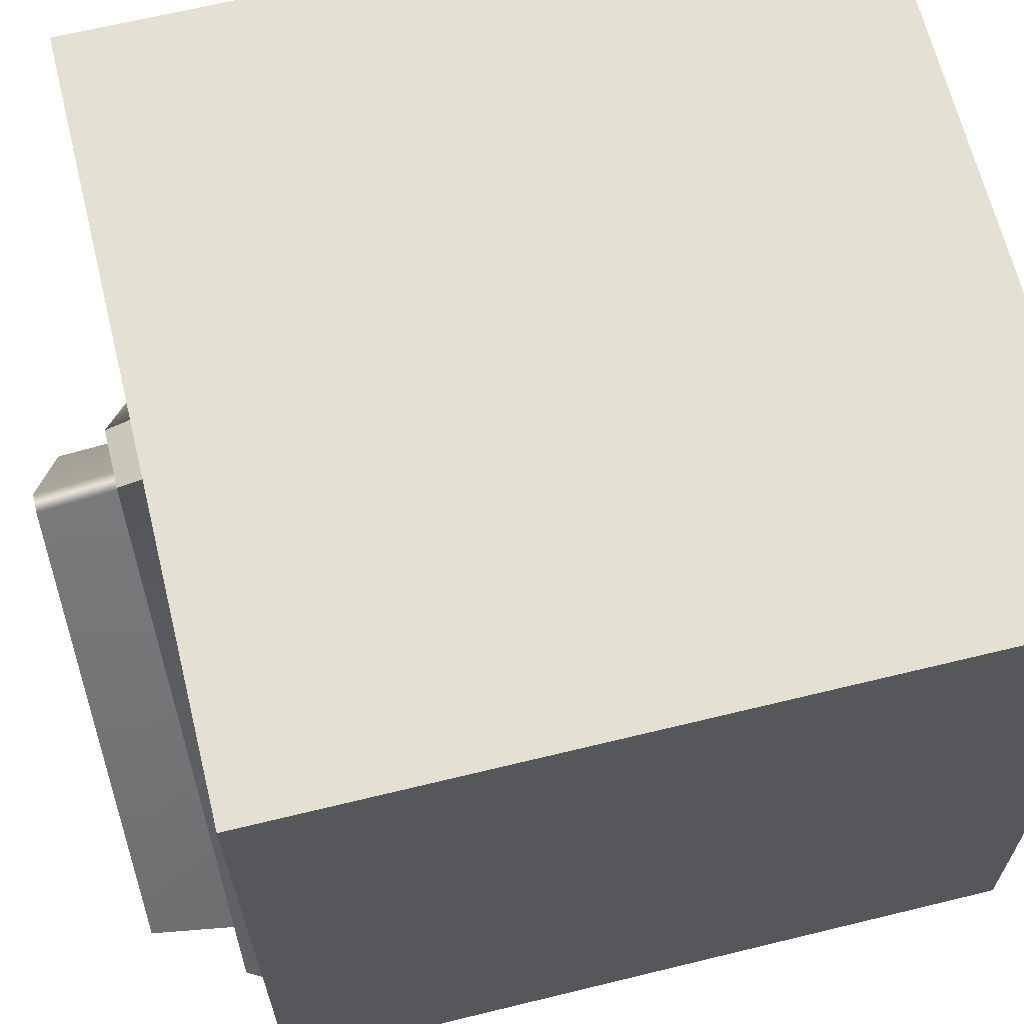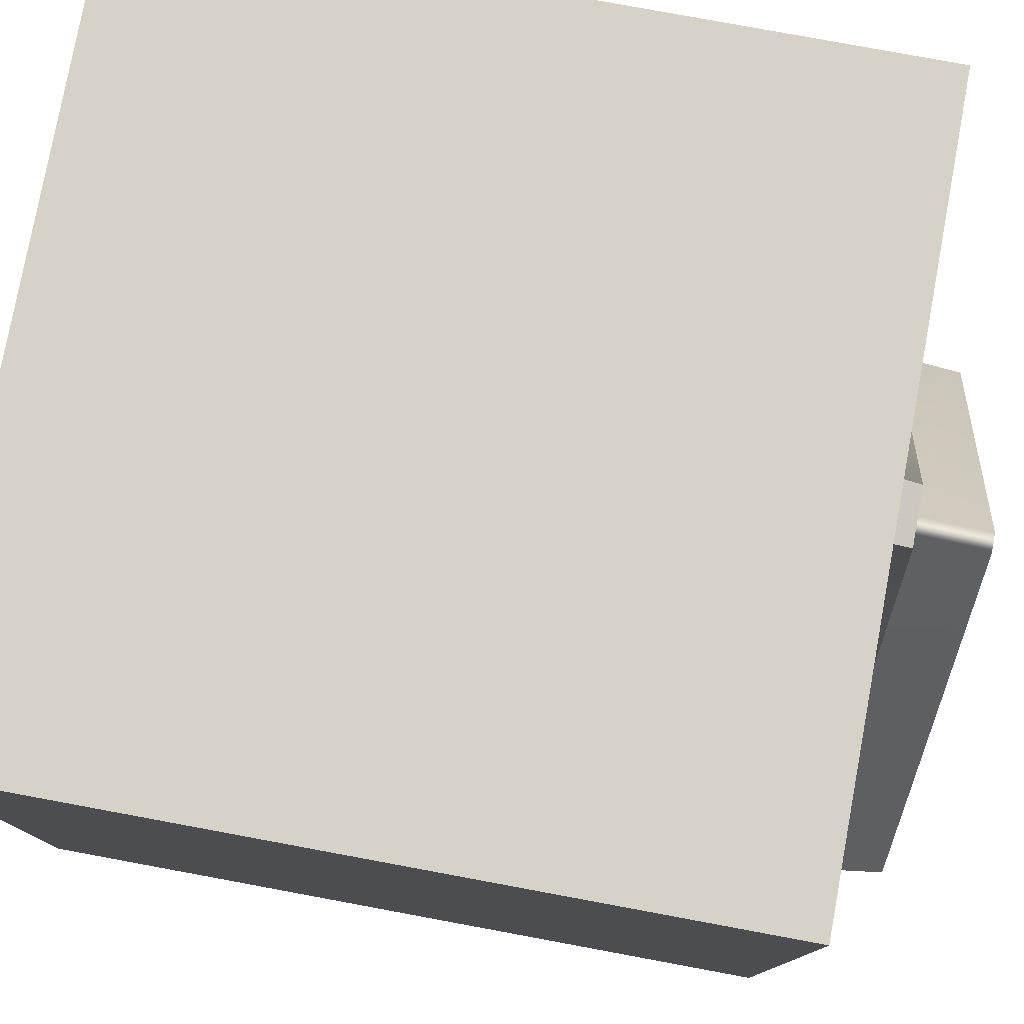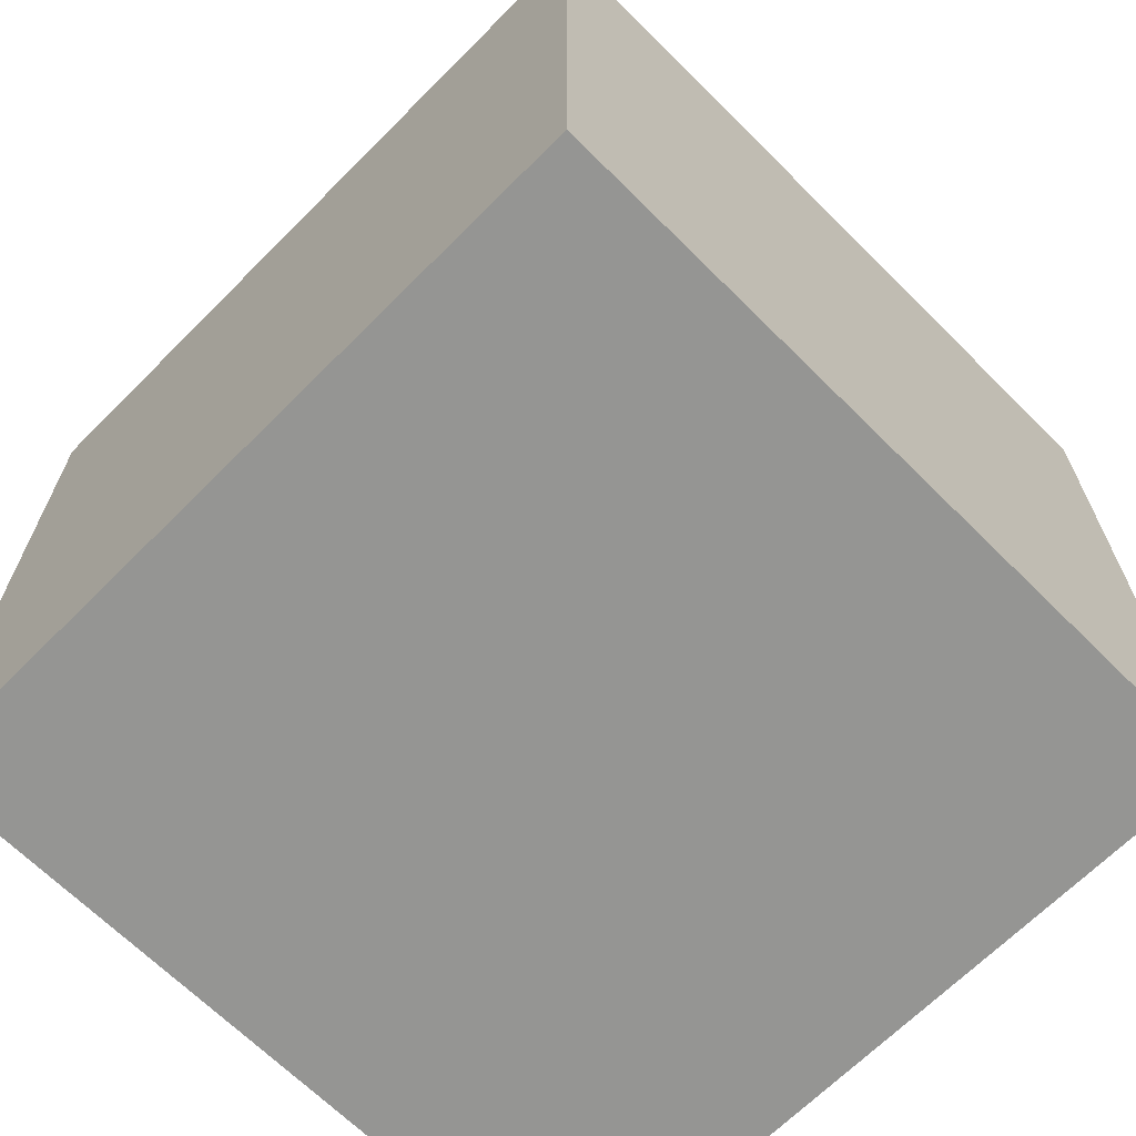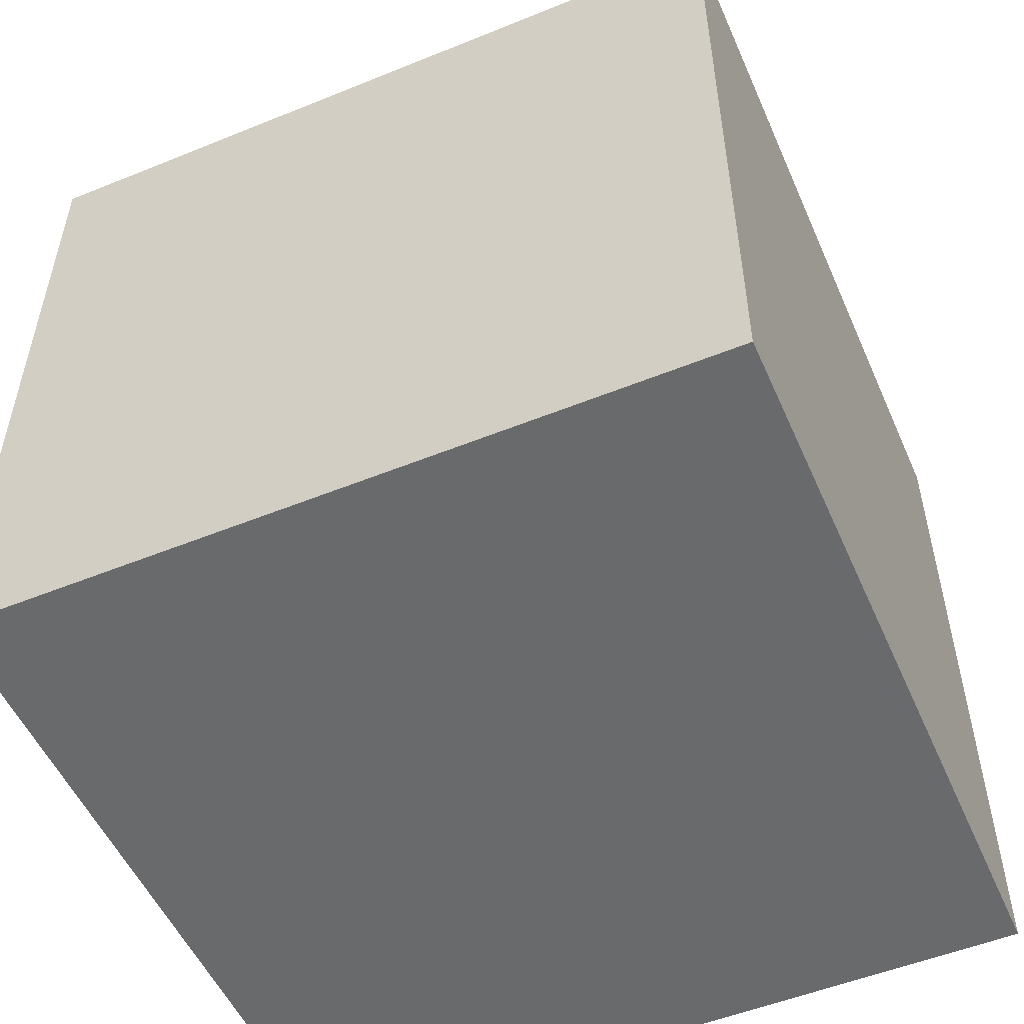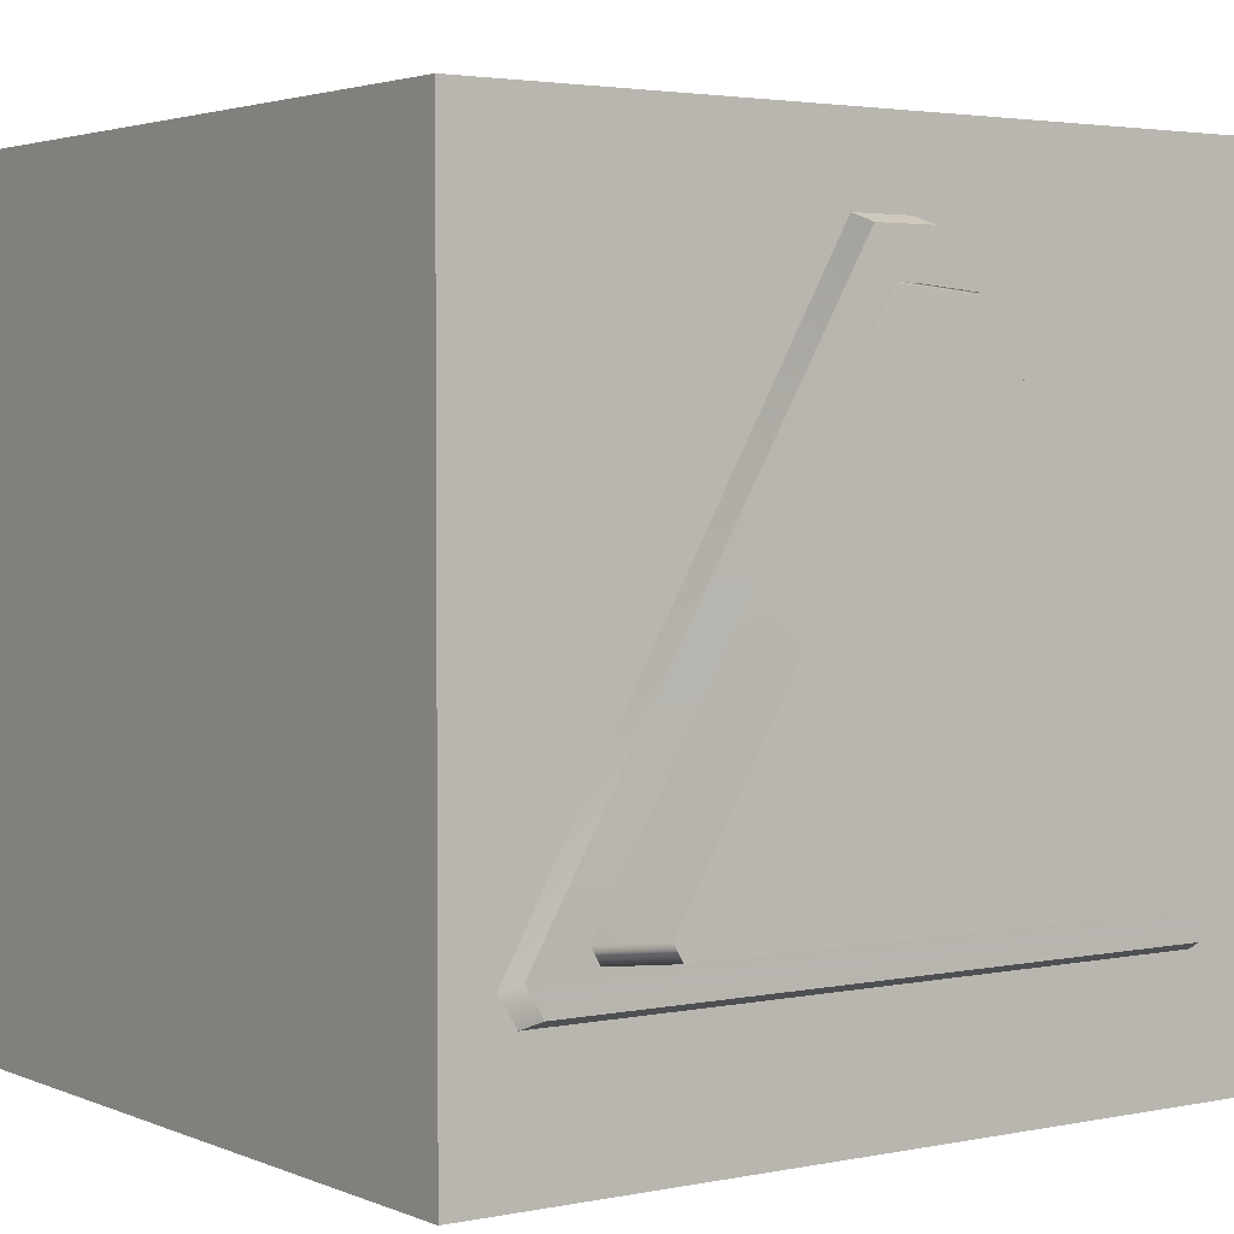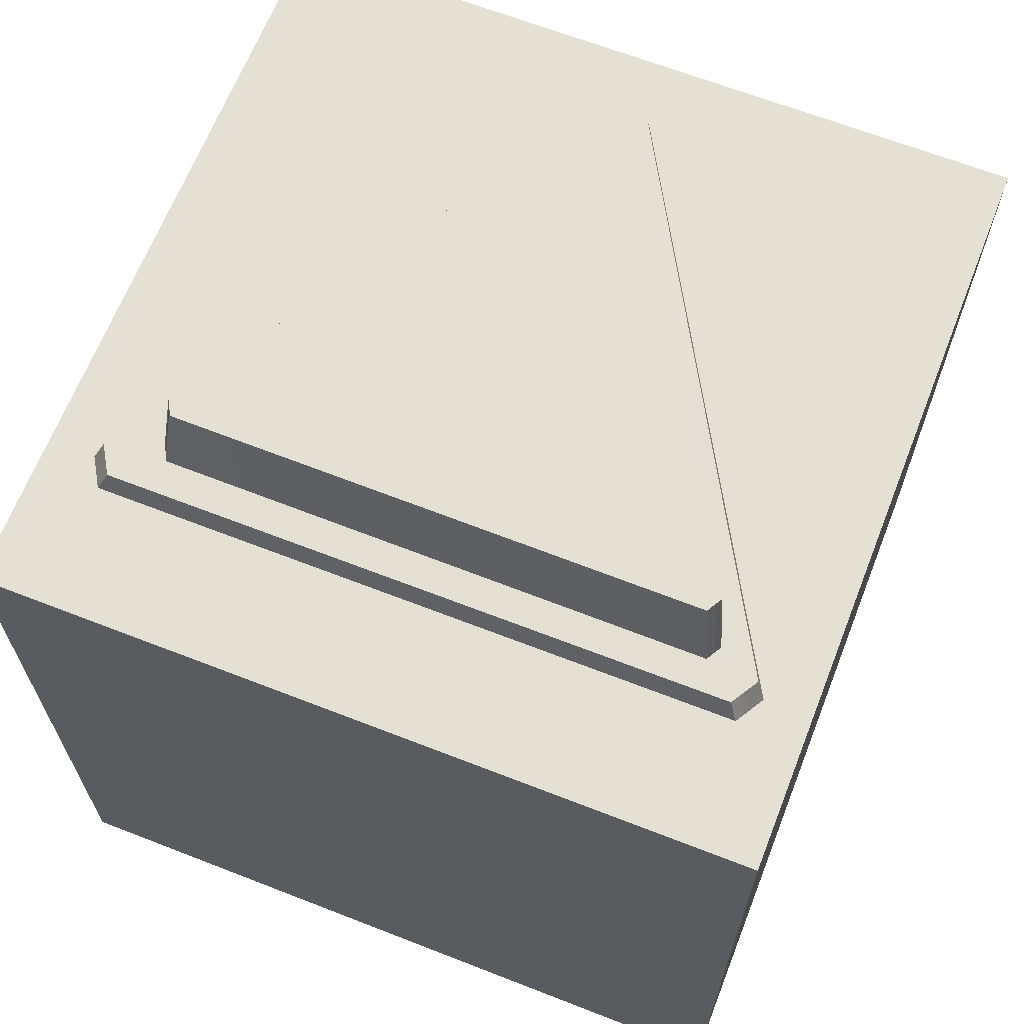
<metadata>
{"format":"obj","ext":"obj","renderer":"f3d","projection":"perspective","resolution":1024,"background":"white","views":[{"elev":65.5,"azim":76.2,"up":"+Y"},{"elev":78.4,"azim":-79.5,"up":"+Y"},{"elev":-67.3,"azim":45.1,"up":"+Z"},{"elev":-52.9,"azim":-66.5,"up":"+Z"},{"elev":2.9,"azim":-35.4,"up":"+Y"},{"elev":65.8,"azim":21.4,"up":"+Z"}]}
</metadata>
<code>
o model_3477
v -0.5 0 -0.5
v 0.5 0 -0.5
v -0.5 0 0.5
v 0.5 0 0.5
v -0.03742 0.8896 0.5338
v -0.4259 0.2098 0.5253
v 0.4259 0.2098 0.5253
v 0.03741 0.8896 0.5338
v -0.5 1 0.5
v 0.5 1 0.5
v -0.5 1 -0.5
v 0.5 1 -0.5
v -0.5 1 -0.5
v 0.5 1 -0.5
v -0.5 0 -0.5
v 0.5 0 -0.5
v 0.5 0 -0.5
v 0.5 1 -0.5
v 0.5 0 0.5
v 0.5 1 0.5
v -0.5 1 -0.5
v -0.5 0 -0.5
v -0.5 1 0.5
v -0.5 0 0.5
v -0.5 0 0.5
v 0.5 0 0.5
v -0.416 0.1627 0.5
v 0.416 0.1627 0.5
v 0.4382 0.1999 0.5
v 0.5 1 0.5
v -0.5 1 0.5
v 0.03849 0.9006 0.5
v -0.0385 0.9006 0.5
v -0.4382 0.1999 0.5
v -0.4043 0.1736 0.5248
v -0.416 0.1627 0.5
v 0.416 0.1627 0.5
v 0.4043 0.1736 0.5248
v 0.4259 0.2098 0.5253
v 0.4382 0.1999 0.5
v 0.03849 0.9006 0.5
v 0.03741 0.8896 0.5338
v 0.03741 0.8896 0.5338
v 0.03849 0.9006 0.5
v -0.0385 0.9006 0.5
v -0.03742 0.8896 0.5338
v -0.4259 0.2098 0.5253
v -0.4382 0.1999 0.5
v -0.416 0.1627 0.5
v -0.4043 0.1736 0.5248
v -0.03742 0.8896 0.5338
v -0.0385 0.9006 0.5
v 0.4043 0.1736 0.5248
v 0.416 0.1627 0.5
v 0.4259 0.2098 0.5253
v -0.4259 0.2098 0.5253
v -0.4043 0.1736 0.5248
v 0.4043 0.1736 0.5248
v -0.01125 0.8206 0.6321
v -0.01112 0.8389 0.5
v -0.3588 0.2333 0.5
v -0.3428 0.2516 0.6321
v -0.3313 0.2315 0.6321
v -0.3472 0.2131 0.5
v 0.3624 0.2108 0.5
v 0.3465 0.2292 0.6321
v 0.3578 0.2492 0.6321
v 0.3739 0.2309 0.5
v 0.01307 0.839 0.5
v 0.01322 0.8208 0.6321
v 0.3578 0.2492 0.6321
v -0.3428 0.2516 0.6321
v -0.3313 0.2315 0.6321
v 0.3465 0.2292 0.6321
v 0.3624 0.2108 0.5
v 0.3578 0.2492 0.6321
v -0.3588 0.2333 0.5
v -0.3472 0.2131 0.5
v -0.3313 0.2315 0.6321
v 0.01322 0.8208 0.6321
v -0.01125 0.8206 0.6321
v -0.3428 0.2516 0.6321
v 0.3578 0.2492 0.6321
g surface_000
f 55 57 58
f 55 56 57
f 53 54 40
f 53 40 39
f 39 40 41
f 39 41 42
f 51 52 48
f 51 48 47
f 47 48 49
f 47 49 50
f 43 45 46
f 43 44 45
f 35 37 38
f 35 36 37
f 23 22 24
f 21 22 23
f 19 18 20
f 17 18 19
f 15 14 16
f 13 14 15
f 11 10 12
f 9 10 11
f 5 7 8
f 5 6 7
f 3 2 4
f 1 2 3
f 34 31 25
f 33 31 34
f 32 31 33
f 30 31 32
f 29 30 32
f 29 26 30
f 34 25 27
f 25 26 27
f 27 26 28
f 28 26 29
f 80 82 83
f 80 81 82
f 77 79 62
f 77 78 79
f 75 76 66
f 75 68 76
f 71 73 74
f 71 72 73
f 67 68 69
f 67 69 70
f 69 59 70
f 69 60 59
f 59 60 61
f 59 61 62
f 63 65 66
f 63 64 65

</code>
